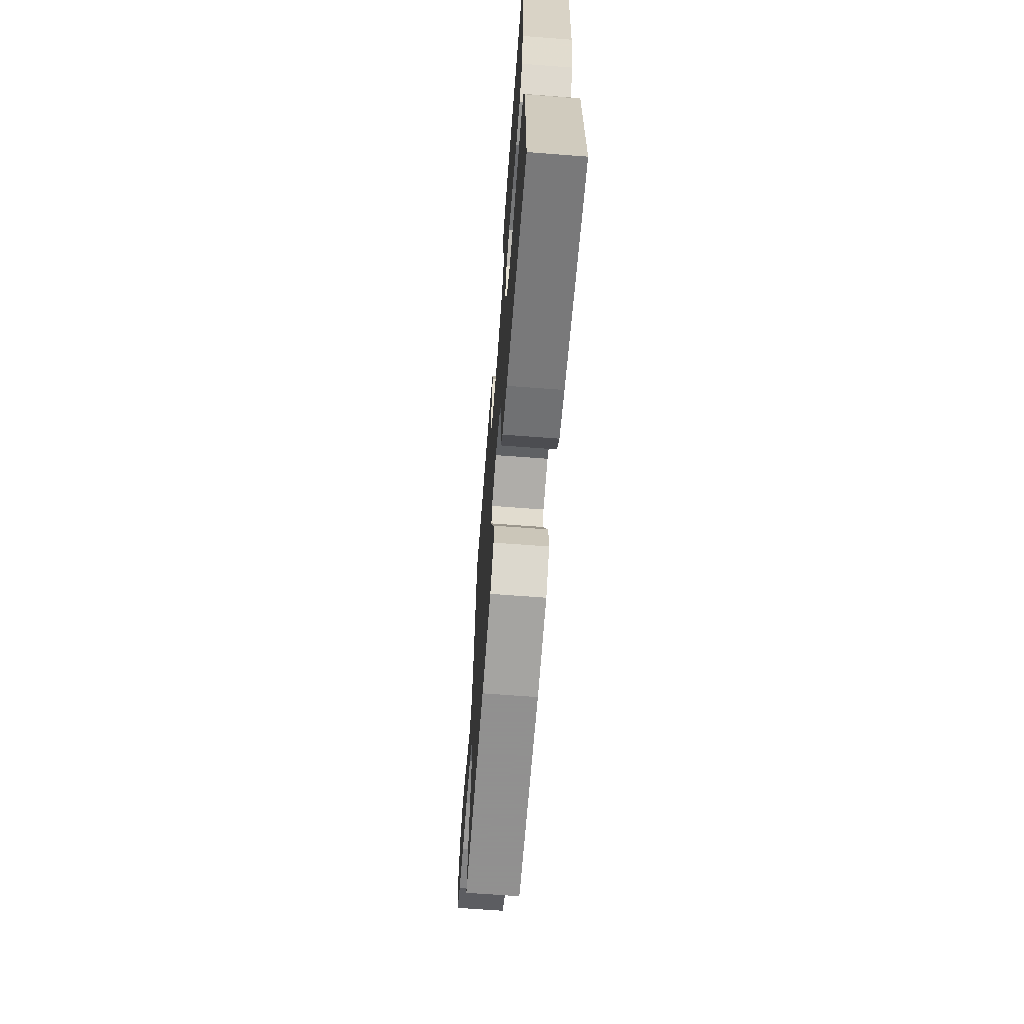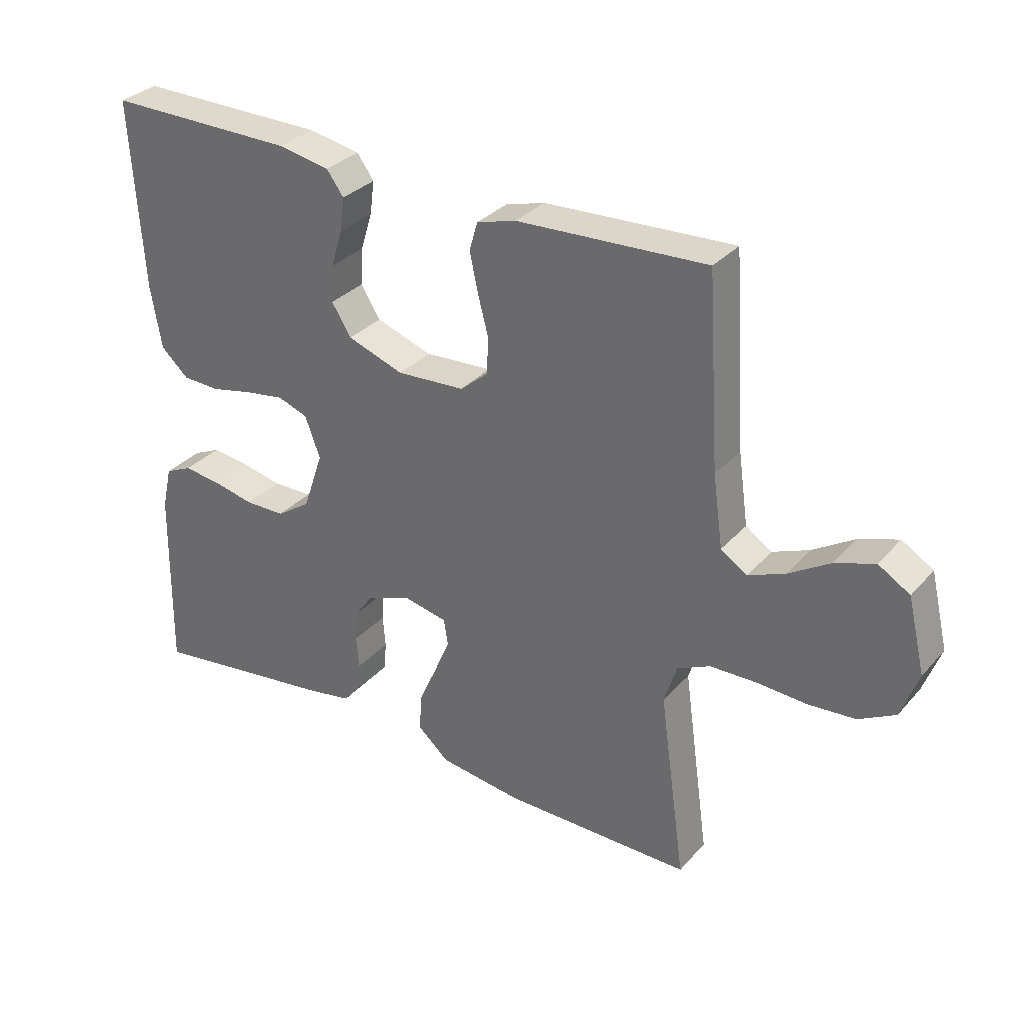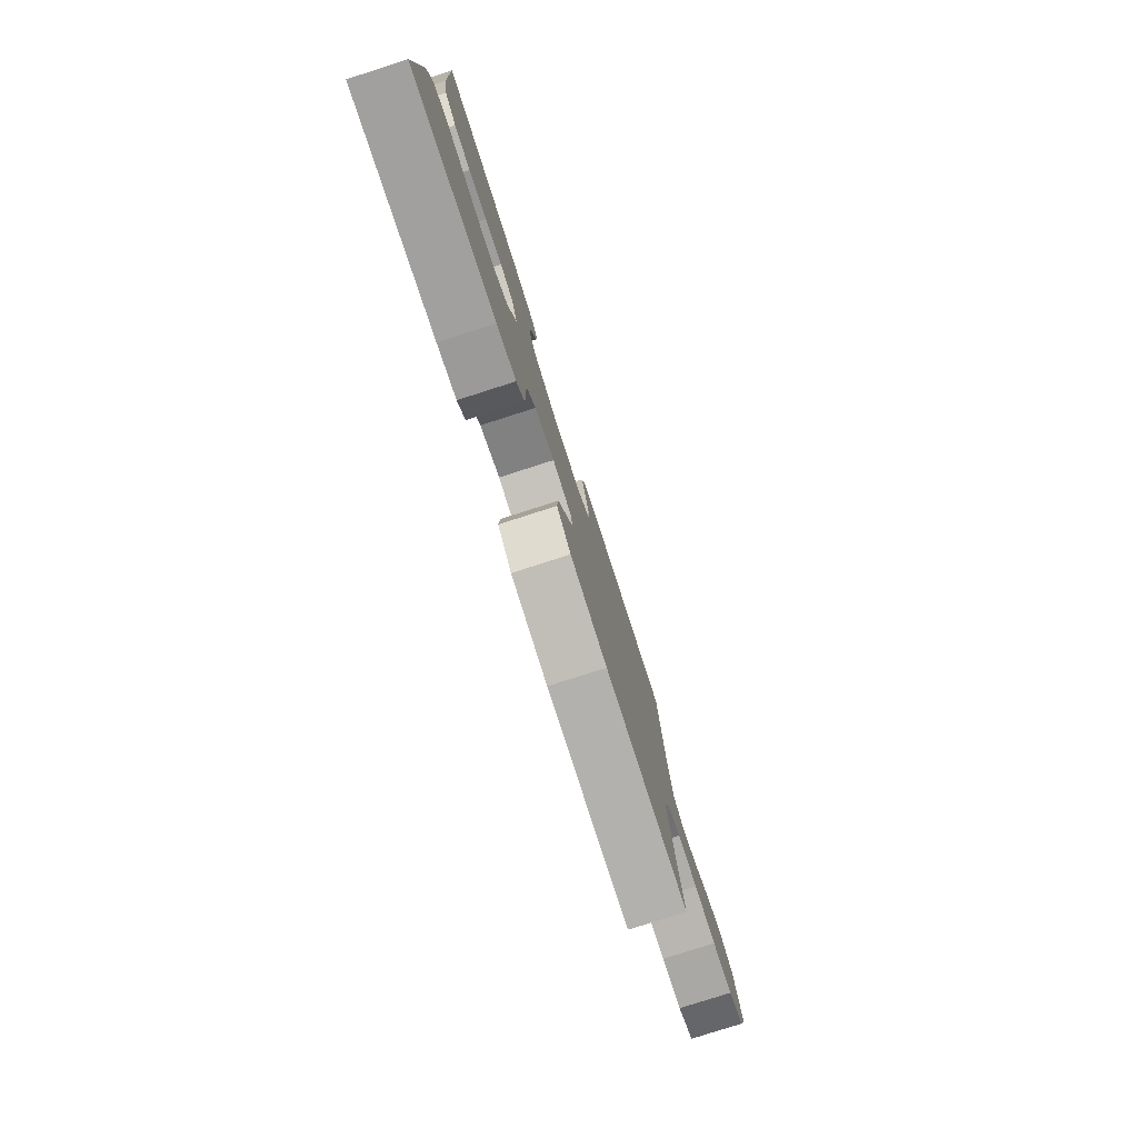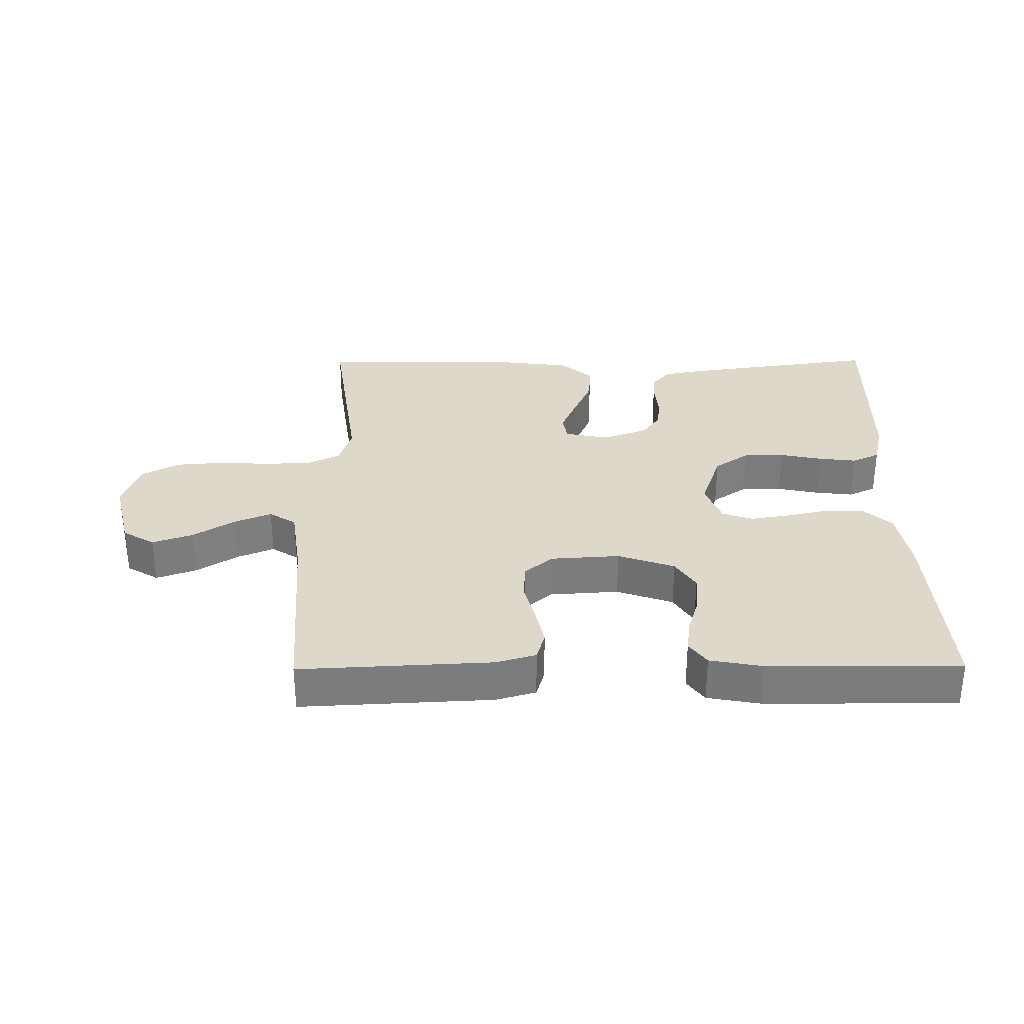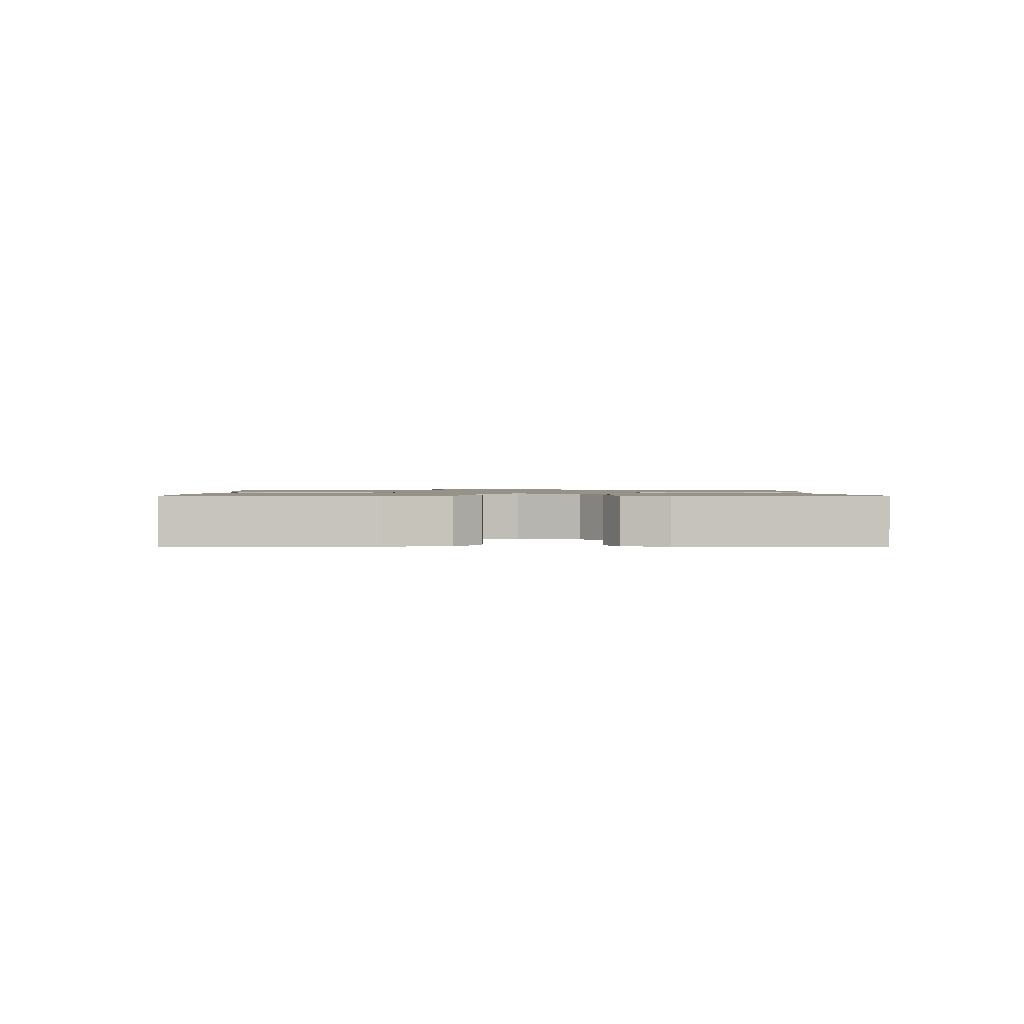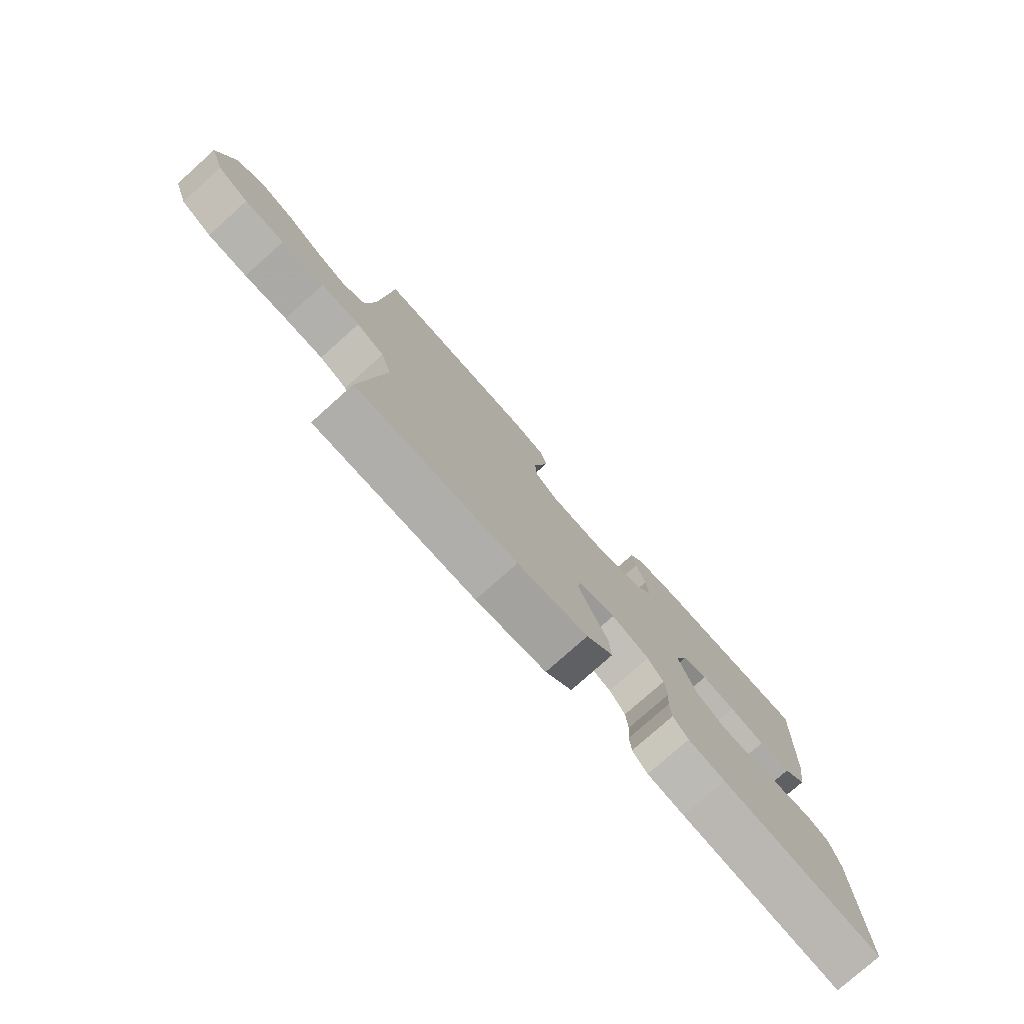
<metadata>
{"format":"obj","ext":"obj","renderer":"f3d","projection":"perspective","resolution":1024,"background":"white","views":[{"elev":-65.8,"azim":85.6,"up":"+Z"},{"elev":32.0,"azim":-145.9,"up":"+Z"},{"elev":-79.2,"azim":107.8,"up":"+Z"},{"elev":31.6,"azim":-0.5,"up":"+Y"},{"elev":1.1,"azim":88.4,"up":"+Y"},{"elev":-77.6,"azim":-48.2,"up":"+Z"}]}
</metadata>
<code>
v 0.5 0.07 0.5
v 0.482 0.07 0.2
v 0.465 0.07 0.099
v 0.421 0.07 0.059
v 0.361 0.07 0.057
v 0.294 0.07 0.072
v 0.231 0.07 0.082
v 0.183 0.07 0.065
v 0.159 0.07 0
v 0.191 0.07 -0.094
v 0.245 0.07 -0.131
v 0.309 0.07 -0.132
v 0.376 0.07 -0.118
v 0.435 0.07 -0.111
v 0.478 0.07 -0.131
v 0.494 0.07 -0.2
v 0.5 0.07 -0.5
v 0.2 0.07 -0.458
v 0.131 0.07 -0.445
v 0.103 0.07 -0.412
v 0.1 0.07 -0.367
v 0.104 0.07 -0.315
v 0.1 0.07 -0.265
v 0.071 0.07 -0.224
v 0 0.07 -0.198
v -0.069 0.07 -0.212
v -0.076 0.07 -0.254
v -0.051 0.07 -0.313
v -0.022 0.07 -0.379
v -0.018 0.07 -0.439
v -0.068 0.07 -0.483
v -0.2 0.07 -0.5
v -0.5 0.07 -0.5
v -0.458 0.07 -0.2
v -0.478 0.07 -0.136
v -0.53 0.07 -0.111
v -0.603 0.07 -0.109
v -0.683 0.07 -0.113
v -0.757 0.07 -0.107
v -0.815 0.07 -0.075
v -0.842 0.07 0
v -0.814 0.07 0.117
v -0.764 0.07 0.147
v -0.701 0.07 0.125
v -0.636 0.07 0.084
v -0.578 0.07 0.06
v -0.536 0.07 0.087
v -0.52 0.07 0.2
v -0.5 0.07 0.5
v -0.2 0.07 0.485
v -0.138 0.07 0.467
v -0.125 0.07 0.422
v -0.138 0.07 0.361
v -0.155 0.07 0.296
v -0.152 0.07 0.239
v -0.108 0.07 0.202
v 0 0.07 0.195
v 0.089 0.07 0.226
v 0.12 0.07 0.275
v 0.116 0.07 0.334
v 0.098 0.07 0.393
v 0.091 0.07 0.446
v 0.118 0.07 0.483
v 0.2 0.07 0.498
v 0.5 0 0.5
v 0.482 0 0.2
v 0.465 0 0.099
v 0.421 0 0.059
v 0.361 0 0.057
v 0.294 0 0.072
v 0.231 0 0.082
v 0.183 0 0.065
v 0.159 0 0
v 0.191 0 -0.094
v 0.245 0 -0.131
v 0.309 0 -0.132
v 0.376 0 -0.118
v 0.435 0 -0.111
v 0.478 0 -0.131
v 0.494 0 -0.2
v 0.5 0 -0.5
v 0.2 0 -0.458
v 0.131 0 -0.445
v 0.103 0 -0.412
v 0.1 0 -0.367
v 0.104 0 -0.315
v 0.1 0 -0.265
v 0.071 0 -0.224
v 0 0 -0.198
v -0.069 0 -0.212
v -0.076 0 -0.254
v -0.051 0 -0.313
v -0.022 0 -0.379
v -0.018 0 -0.439
v -0.068 0 -0.483
v -0.2 0 -0.5
v -0.5 0 -0.5
v -0.458 0 -0.2
v -0.478 0 -0.136
v -0.53 0 -0.111
v -0.603 0 -0.109
v -0.683 0 -0.113
v -0.757 0 -0.107
v -0.815 0 -0.075
v -0.842 0 0
v -0.814 0 0.117
v -0.764 0 0.147
v -0.701 0 0.125
v -0.636 0 0.084
v -0.578 0 0.06
v -0.536 0 0.087
v -0.52 0 0.2
v -0.5 0 0.5
v -0.2 0 0.485
v -0.138 0 0.467
v -0.125 0 0.422
v -0.138 0 0.361
v -0.155 0 0.296
v -0.152 0 0.239
v -0.108 0 0.202
v 0 0 0.195
v 0.089 0 0.226
v 0.12 0 0.275
v 0.116 0 0.334
v 0.098 0 0.393
v 0.091 0 0.446
v 0.118 0 0.483
v 0.2 0 0.498
f 60 61 62 63
f 59 60 63 64
f 51 52 53 54
f 49 50 51 54
f 48 49 54 55
f 47 48 55 56
f 42 43 44 45
f 42 45 46
f 41 42 46
f 40 41 46
f 37 38 39 40
f 36 37 40 46
f 35 36 46 47
f 31 32 33 34
f 28 29 30 31
f 27 28 31 34
f 26 27 34 35
f 19 20 21 22
f 19 22 23
f 18 19 23
f 17 18 23
f 16 17 23 24
f 12 13 14 15
f 12 15 16 24
f 3 4 5 6
f 3 6 7
f 2 3 7
f 59 64 1 2
f 58 59 2 7
f 57 58 7 8
f 56 57 8 9
f 47 56 9 10
f 25 26 35 47
f 25 47 10 11
f 11 12 24 25
f 127 126 125 124
f 128 127 124 123
f 118 117 116 115
f 118 115 114 113
f 119 118 113 112
f 120 119 112 111
f 109 108 107 106
f 110 109 106
f 110 106 105
f 110 105 104
f 104 103 102 101
f 110 104 101 100
f 111 110 100 99
f 98 97 96 95
f 95 94 93 92
f 98 95 92 91
f 99 98 91 90
f 86 85 84 83
f 87 86 83
f 87 83 82
f 87 82 81
f 88 87 81 80
f 79 78 77 76
f 88 80 79 76
f 70 69 68 67
f 71 70 67
f 71 67 66
f 66 65 128 123
f 71 66 123 122
f 72 71 122 121
f 73 72 121 120
f 74 73 120 111
f 111 99 90 89
f 75 74 111 89
f 89 88 76 75
f 1 65 66 2
f 2 66 67 3
f 3 67 68 4
f 4 68 69 5
f 5 69 70 6
f 6 70 71 7
f 7 71 72 8
f 8 72 73 9
f 9 73 74 10
f 10 74 75 11
f 11 75 76 12
f 12 76 77 13
f 13 77 78 14
f 14 78 79 15
f 15 79 80 16
f 16 80 81 17
f 17 81 82 18
f 18 82 83 19
f 19 83 84 20
f 20 84 85 21
f 21 85 86 22
f 22 86 87 23
f 23 87 88 24
f 24 88 89 25
f 25 89 90 26
f 26 90 91 27
f 27 91 92 28
f 28 92 93 29
f 29 93 94 30
f 30 94 95 31
f 31 95 96 32
f 32 96 97 33
f 33 97 98 34
f 34 98 99 35
f 35 99 100 36
f 36 100 101 37
f 37 101 102 38
f 38 102 103 39
f 39 103 104 40
f 40 104 105 41
f 41 105 106 42
f 42 106 107 43
f 43 107 108 44
f 44 108 109 45
f 45 109 110 46
f 46 110 111 47
f 47 111 112 48
f 48 112 113 49
f 49 113 114 50
f 50 114 115 51
f 51 115 116 52
f 52 116 117 53
f 53 117 118 54
f 54 118 119 55
f 55 119 120 56
f 56 120 121 57
f 57 121 122 58
f 58 122 123 59
f 59 123 124 60
f 60 124 125 61
f 61 125 126 62
f 62 126 127 63
f 63 127 128 64
f 64 128 65 1

</code>
